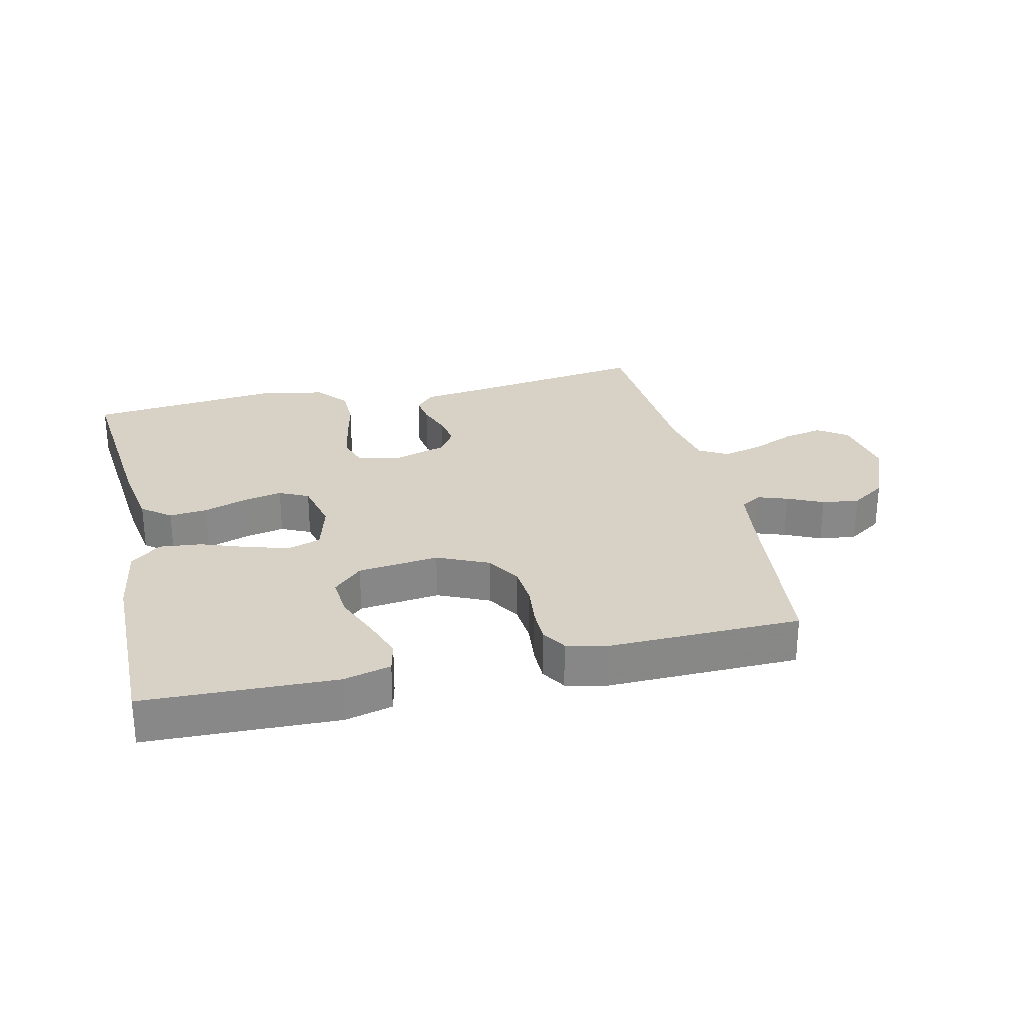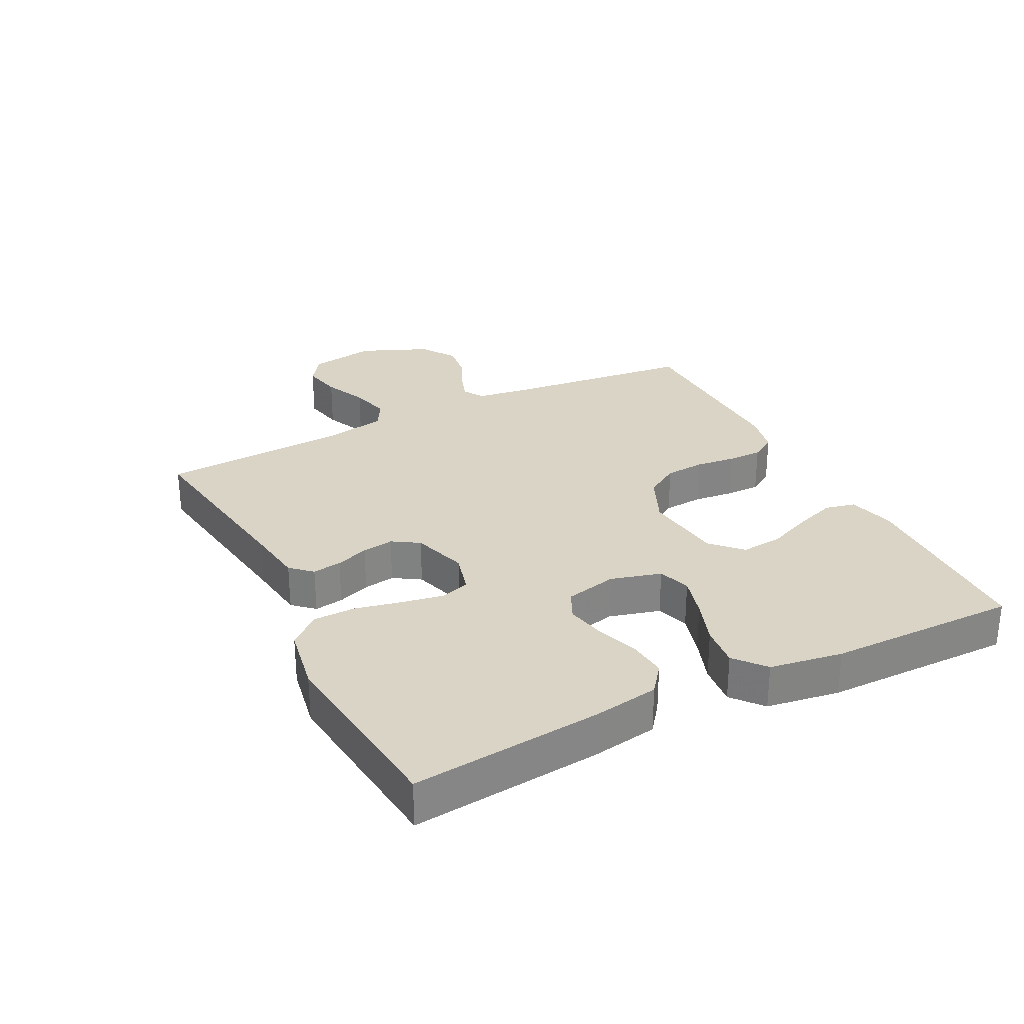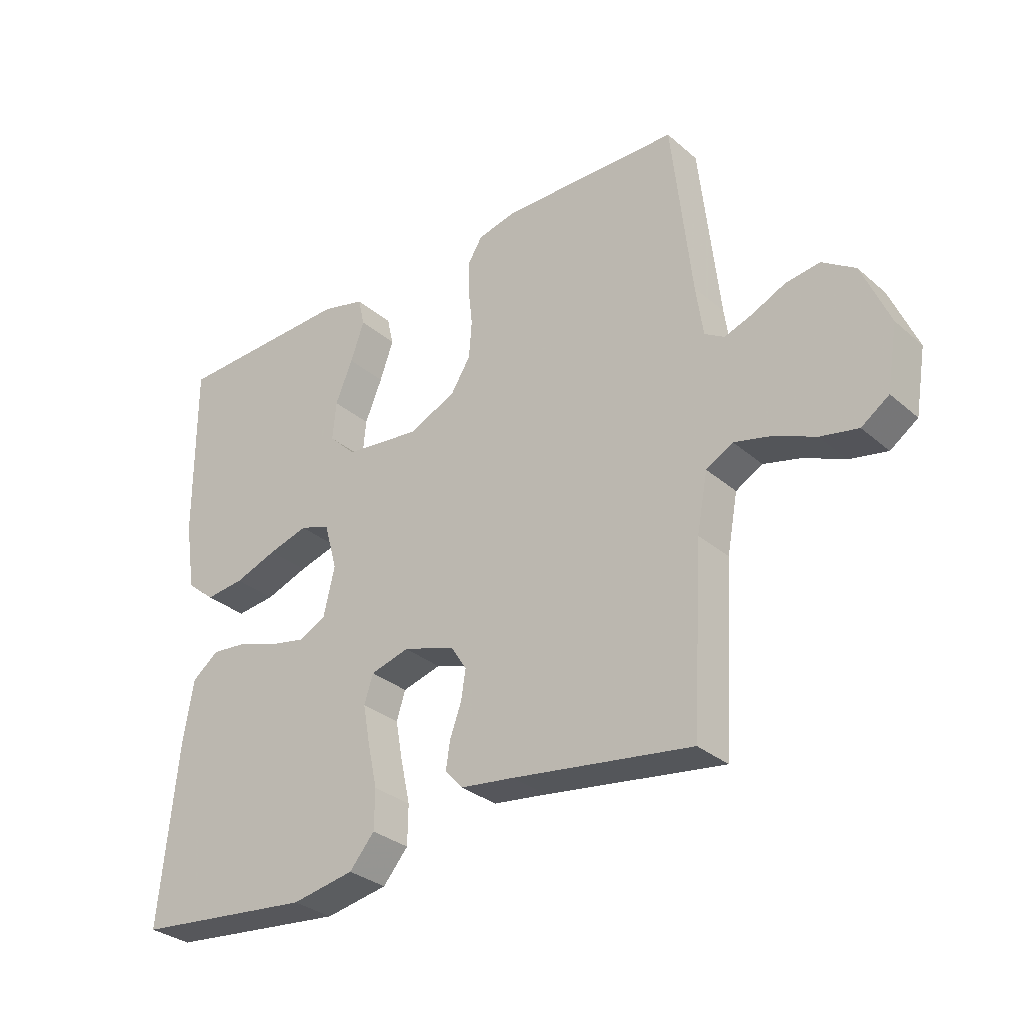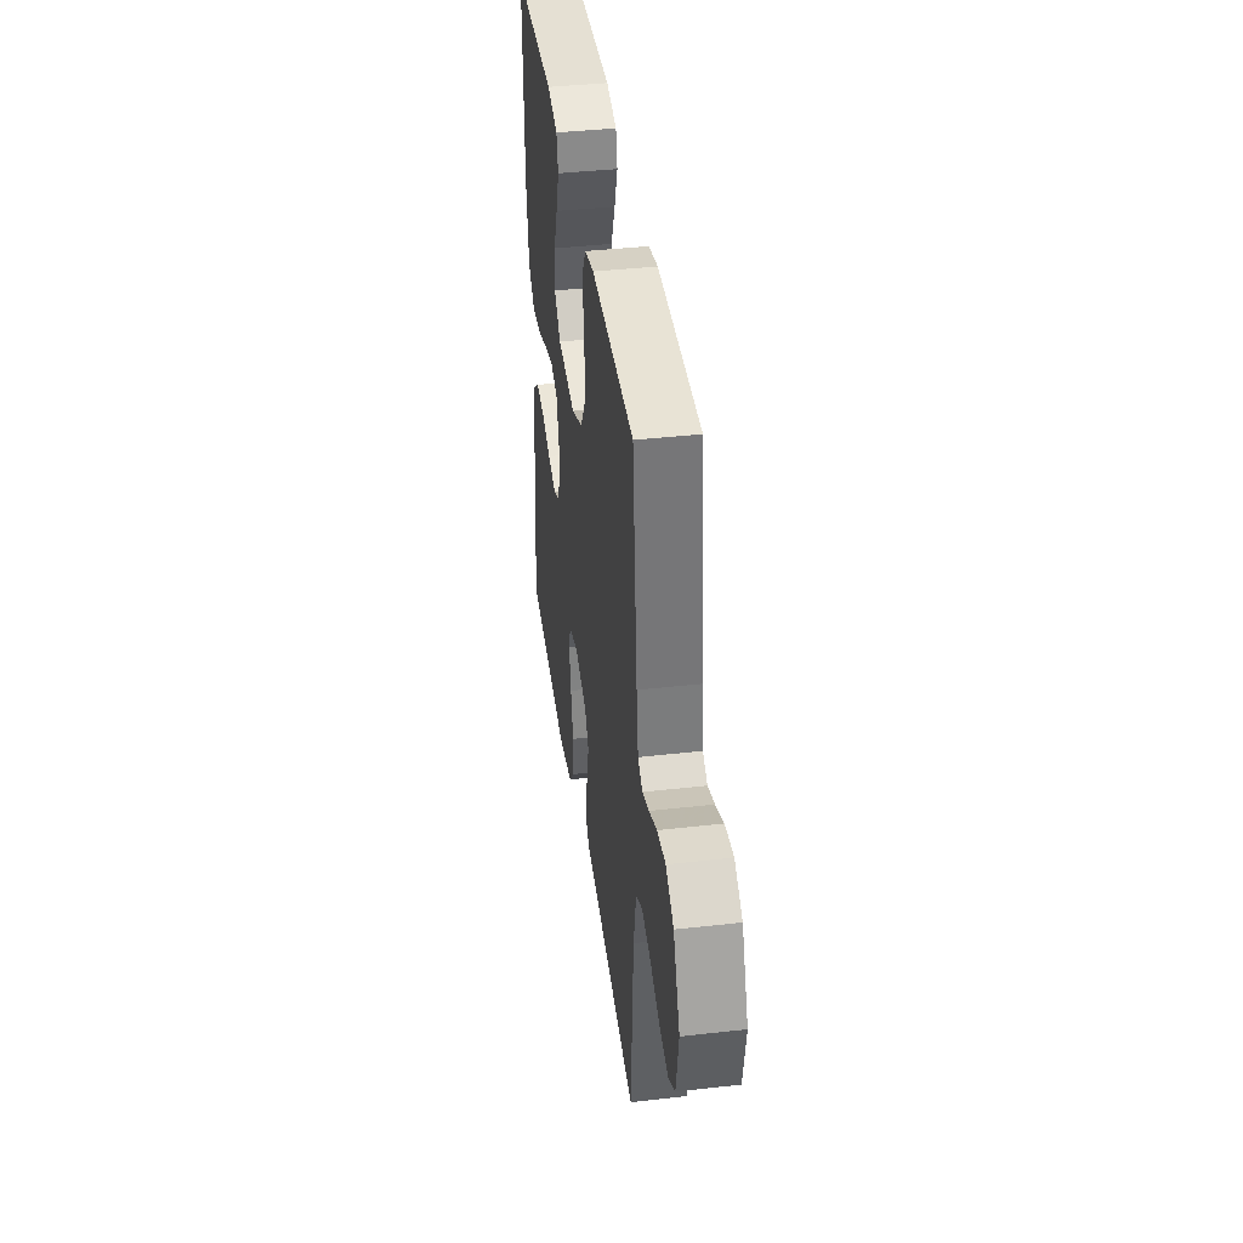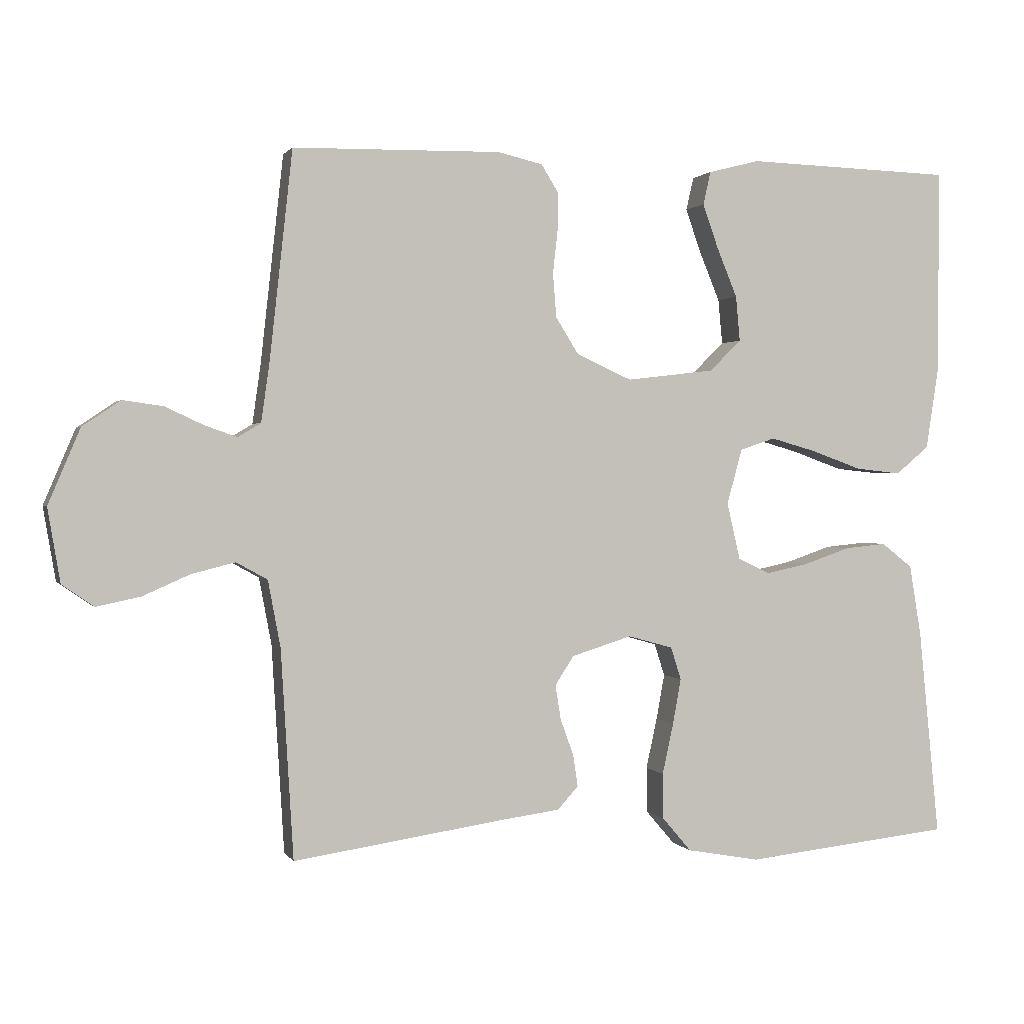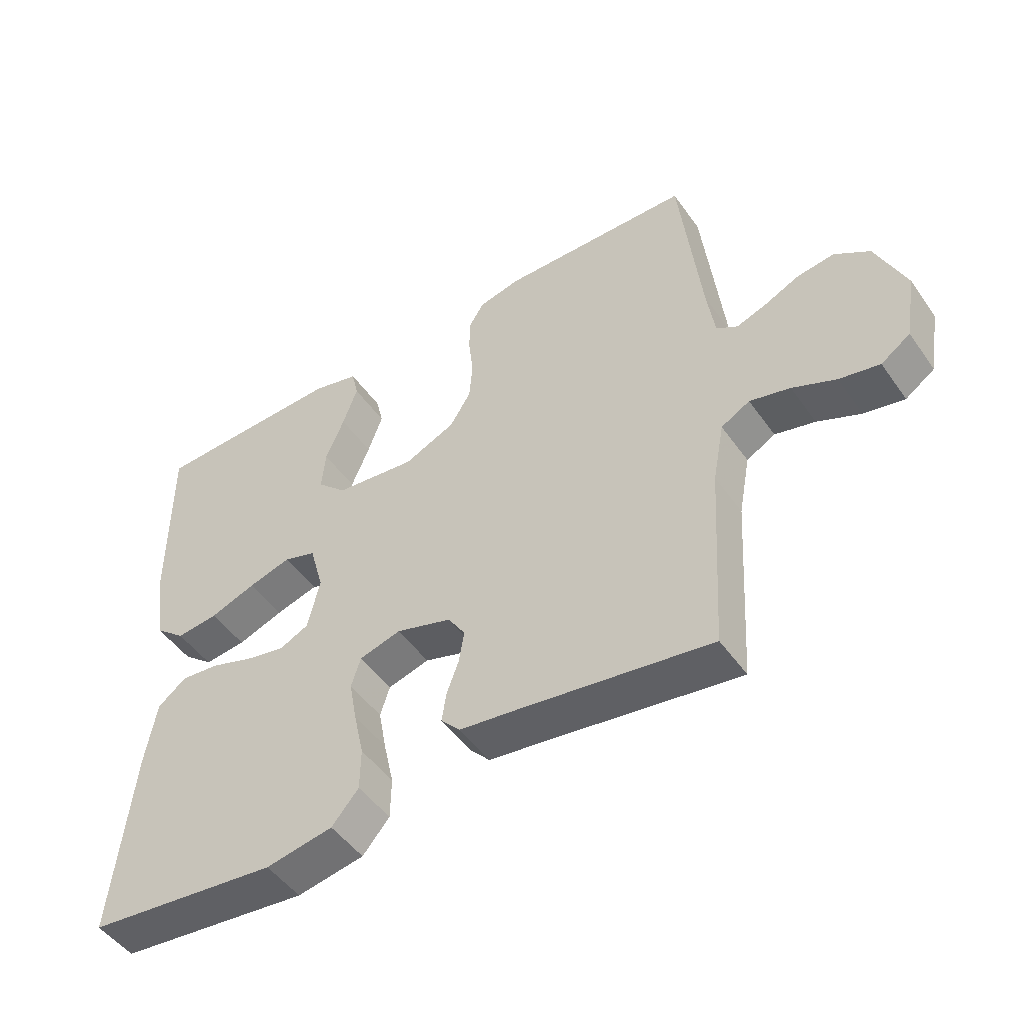
<metadata>
{"format":"obj","ext":"obj","renderer":"f3d","projection":"perspective","resolution":1024,"background":"white","views":[{"elev":27.5,"azim":-12.9,"up":"+Y"},{"elev":28.9,"azim":-116.9,"up":"+Y"},{"elev":-31.3,"azim":39.7,"up":"+Z"},{"elev":39.9,"azim":82.0,"up":"+Z"},{"elev":0.9,"azim":163.4,"up":"+Z"},{"elev":-49.1,"azim":33.8,"up":"+Z"}]}
</metadata>
<code>
v -0.5 0.07 0.5
v -0.2 0.07 0.509
v -0.126 0.07 0.49
v -0.115 0.07 0.442
v -0.138 0.07 0.377
v -0.167 0.07 0.307
v -0.173 0.07 0.242
v -0.127 0.07 0.197
v 0 0.07 0.182
v 0.08 0.07 0.218
v 0.113 0.07 0.271
v 0.118 0.07 0.334
v 0.111 0.07 0.397
v 0.111 0.07 0.452
v 0.135 0.07 0.491
v 0.2 0.07 0.506
v 0.5 0.07 0.5
v 0.533 0.07 0.2
v 0.545 0.07 0.115
v 0.578 0.07 0.095
v 0.624 0.07 0.111
v 0.68 0.07 0.137
v 0.738 0.07 0.145
v 0.793 0.07 0.108
v 0.839 0.07 0
v 0.821 0.07 -0.106
v 0.775 0.07 -0.138
v 0.712 0.07 -0.125
v 0.644 0.07 -0.095
v 0.581 0.07 -0.079
v 0.536 0.07 -0.104
v 0.518 0.07 -0.2
v 0.5 0.07 -0.5
v 0.2 0.07 -0.456
v 0.11 0.07 -0.444
v 0.08 0.07 -0.411
v 0.087 0.07 -0.365
v 0.106 0.07 -0.313
v 0.114 0.07 -0.263
v 0.087 0.07 -0.221
v 0 0.07 -0.194
v -0.065 0.07 -0.212
v -0.08 0.07 -0.259
v -0.068 0.07 -0.325
v -0.052 0.07 -0.398
v -0.053 0.07 -0.464
v -0.095 0.07 -0.513
v -0.2 0.07 -0.532
v -0.5 0.07 -0.5
v -0.47 0.07 -0.2
v -0.453 0.07 -0.097
v -0.408 0.07 -0.062
v -0.348 0.07 -0.068
v -0.281 0.07 -0.091
v -0.219 0.07 -0.104
v -0.173 0.07 -0.082
v -0.154 0.07 0
v -0.176 0.07 0.08
v -0.227 0.07 0.097
v -0.294 0.07 0.078
v -0.366 0.07 0.052
v -0.432 0.07 0.045
v -0.48 0.07 0.085
v -0.498 0.07 0.2
v -0.5 0 0.5
v -0.2 0 0.509
v -0.126 0 0.49
v -0.115 0 0.442
v -0.138 0 0.377
v -0.167 0 0.307
v -0.173 0 0.242
v -0.127 0 0.197
v 0 0 0.182
v 0.08 0 0.218
v 0.113 0 0.271
v 0.118 0 0.334
v 0.111 0 0.397
v 0.111 0 0.452
v 0.135 0 0.491
v 0.2 0 0.506
v 0.5 0 0.5
v 0.533 0 0.2
v 0.545 0 0.115
v 0.578 0 0.095
v 0.624 0 0.111
v 0.68 0 0.137
v 0.738 0 0.145
v 0.793 0 0.108
v 0.839 0 0
v 0.821 0 -0.106
v 0.775 0 -0.138
v 0.712 0 -0.125
v 0.644 0 -0.095
v 0.581 0 -0.079
v 0.536 0 -0.104
v 0.518 0 -0.2
v 0.5 0 -0.5
v 0.2 0 -0.456
v 0.11 0 -0.444
v 0.08 0 -0.411
v 0.087 0 -0.365
v 0.106 0 -0.313
v 0.114 0 -0.263
v 0.087 0 -0.221
v 0 0 -0.194
v -0.065 0 -0.212
v -0.08 0 -0.259
v -0.068 0 -0.325
v -0.052 0 -0.398
v -0.053 0 -0.464
v -0.095 0 -0.513
v -0.2 0 -0.532
v -0.5 0 -0.5
v -0.47 0 -0.2
v -0.453 0 -0.097
v -0.408 0 -0.062
v -0.348 0 -0.068
v -0.281 0 -0.091
v -0.219 0 -0.104
v -0.173 0 -0.082
v -0.154 0 0
v -0.176 0 0.08
v -0.227 0 0.097
v -0.294 0 0.078
v -0.366 0 0.052
v -0.432 0 0.045
v -0.48 0 0.085
v -0.498 0 0.2
f 4 5 6
f 3 4 6
f 2 3 6
f 1 2 6
f 64 1 6
f 63 64 6
f 62 63 6
f 61 62 6
f 60 61 6
f 59 60 6 7
f 58 59 7 8
f 57 58 8 9
f 56 57 9 10
f 52 53 54
f 51 52 54
f 50 51 54
f 49 50 54
f 48 49 54
f 47 48 54
f 46 47 54
f 45 46 54
f 44 45 54
f 43 44 54 55
f 42 43 55 56
f 36 37 38
f 35 36 38
f 34 35 38
f 34 38 39
f 33 34 39
f 32 33 39
f 31 32 39 40
f 27 28 29
f 26 27 29
f 25 26 29
f 24 25 29
f 23 24 29
f 22 23 29
f 21 22 29
f 20 21 29 30
f 31 40 41
f 30 31 41
f 20 30 41
f 19 20 41
f 16 17 18
f 15 16 18
f 14 15 18
f 13 14 18
f 12 13 18
f 42 56 10
f 41 42 10
f 19 41 10
f 18 19 10
f 18 10 11
f 11 12 18
f 70 69 68
f 70 68 67
f 70 67 66
f 70 66 65
f 70 65 128
f 70 128 127
f 70 127 126
f 70 126 125
f 70 125 124
f 71 70 124 123
f 72 71 123 122
f 73 72 122 121
f 74 73 121 120
f 118 117 116
f 118 116 115
f 118 115 114
f 118 114 113
f 118 113 112
f 118 112 111
f 118 111 110
f 118 110 109
f 118 109 108
f 119 118 108 107
f 120 119 107 106
f 102 101 100
f 102 100 99
f 102 99 98
f 103 102 98
f 103 98 97
f 103 97 96
f 104 103 96 95
f 93 92 91
f 93 91 90
f 93 90 89
f 93 89 88
f 93 88 87
f 93 87 86
f 93 86 85
f 94 93 85 84
f 105 104 95
f 105 95 94
f 105 94 84
f 105 84 83
f 82 81 80
f 82 80 79
f 82 79 78
f 82 78 77
f 82 77 76
f 74 120 106
f 74 106 105
f 74 105 83
f 74 83 82
f 75 74 82
f 82 76 75
f 1 65 66 2
f 2 66 67 3
f 3 67 68 4
f 4 68 69 5
f 5 69 70 6
f 6 70 71 7
f 7 71 72 8
f 8 72 73 9
f 9 73 74 10
f 10 74 75 11
f 11 75 76 12
f 12 76 77 13
f 13 77 78 14
f 14 78 79 15
f 15 79 80 16
f 16 80 81 17
f 17 81 82 18
f 18 82 83 19
f 19 83 84 20
f 20 84 85 21
f 21 85 86 22
f 22 86 87 23
f 23 87 88 24
f 24 88 89 25
f 25 89 90 26
f 26 90 91 27
f 27 91 92 28
f 28 92 93 29
f 29 93 94 30
f 30 94 95 31
f 31 95 96 32
f 32 96 97 33
f 33 97 98 34
f 34 98 99 35
f 35 99 100 36
f 36 100 101 37
f 37 101 102 38
f 38 102 103 39
f 39 103 104 40
f 40 104 105 41
f 41 105 106 42
f 42 106 107 43
f 43 107 108 44
f 44 108 109 45
f 45 109 110 46
f 46 110 111 47
f 47 111 112 48
f 48 112 113 49
f 49 113 114 50
f 50 114 115 51
f 51 115 116 52
f 52 116 117 53
f 53 117 118 54
f 54 118 119 55
f 55 119 120 56
f 56 120 121 57
f 57 121 122 58
f 58 122 123 59
f 59 123 124 60
f 60 124 125 61
f 61 125 126 62
f 62 126 127 63
f 63 127 128 64
f 64 128 65 1

</code>
